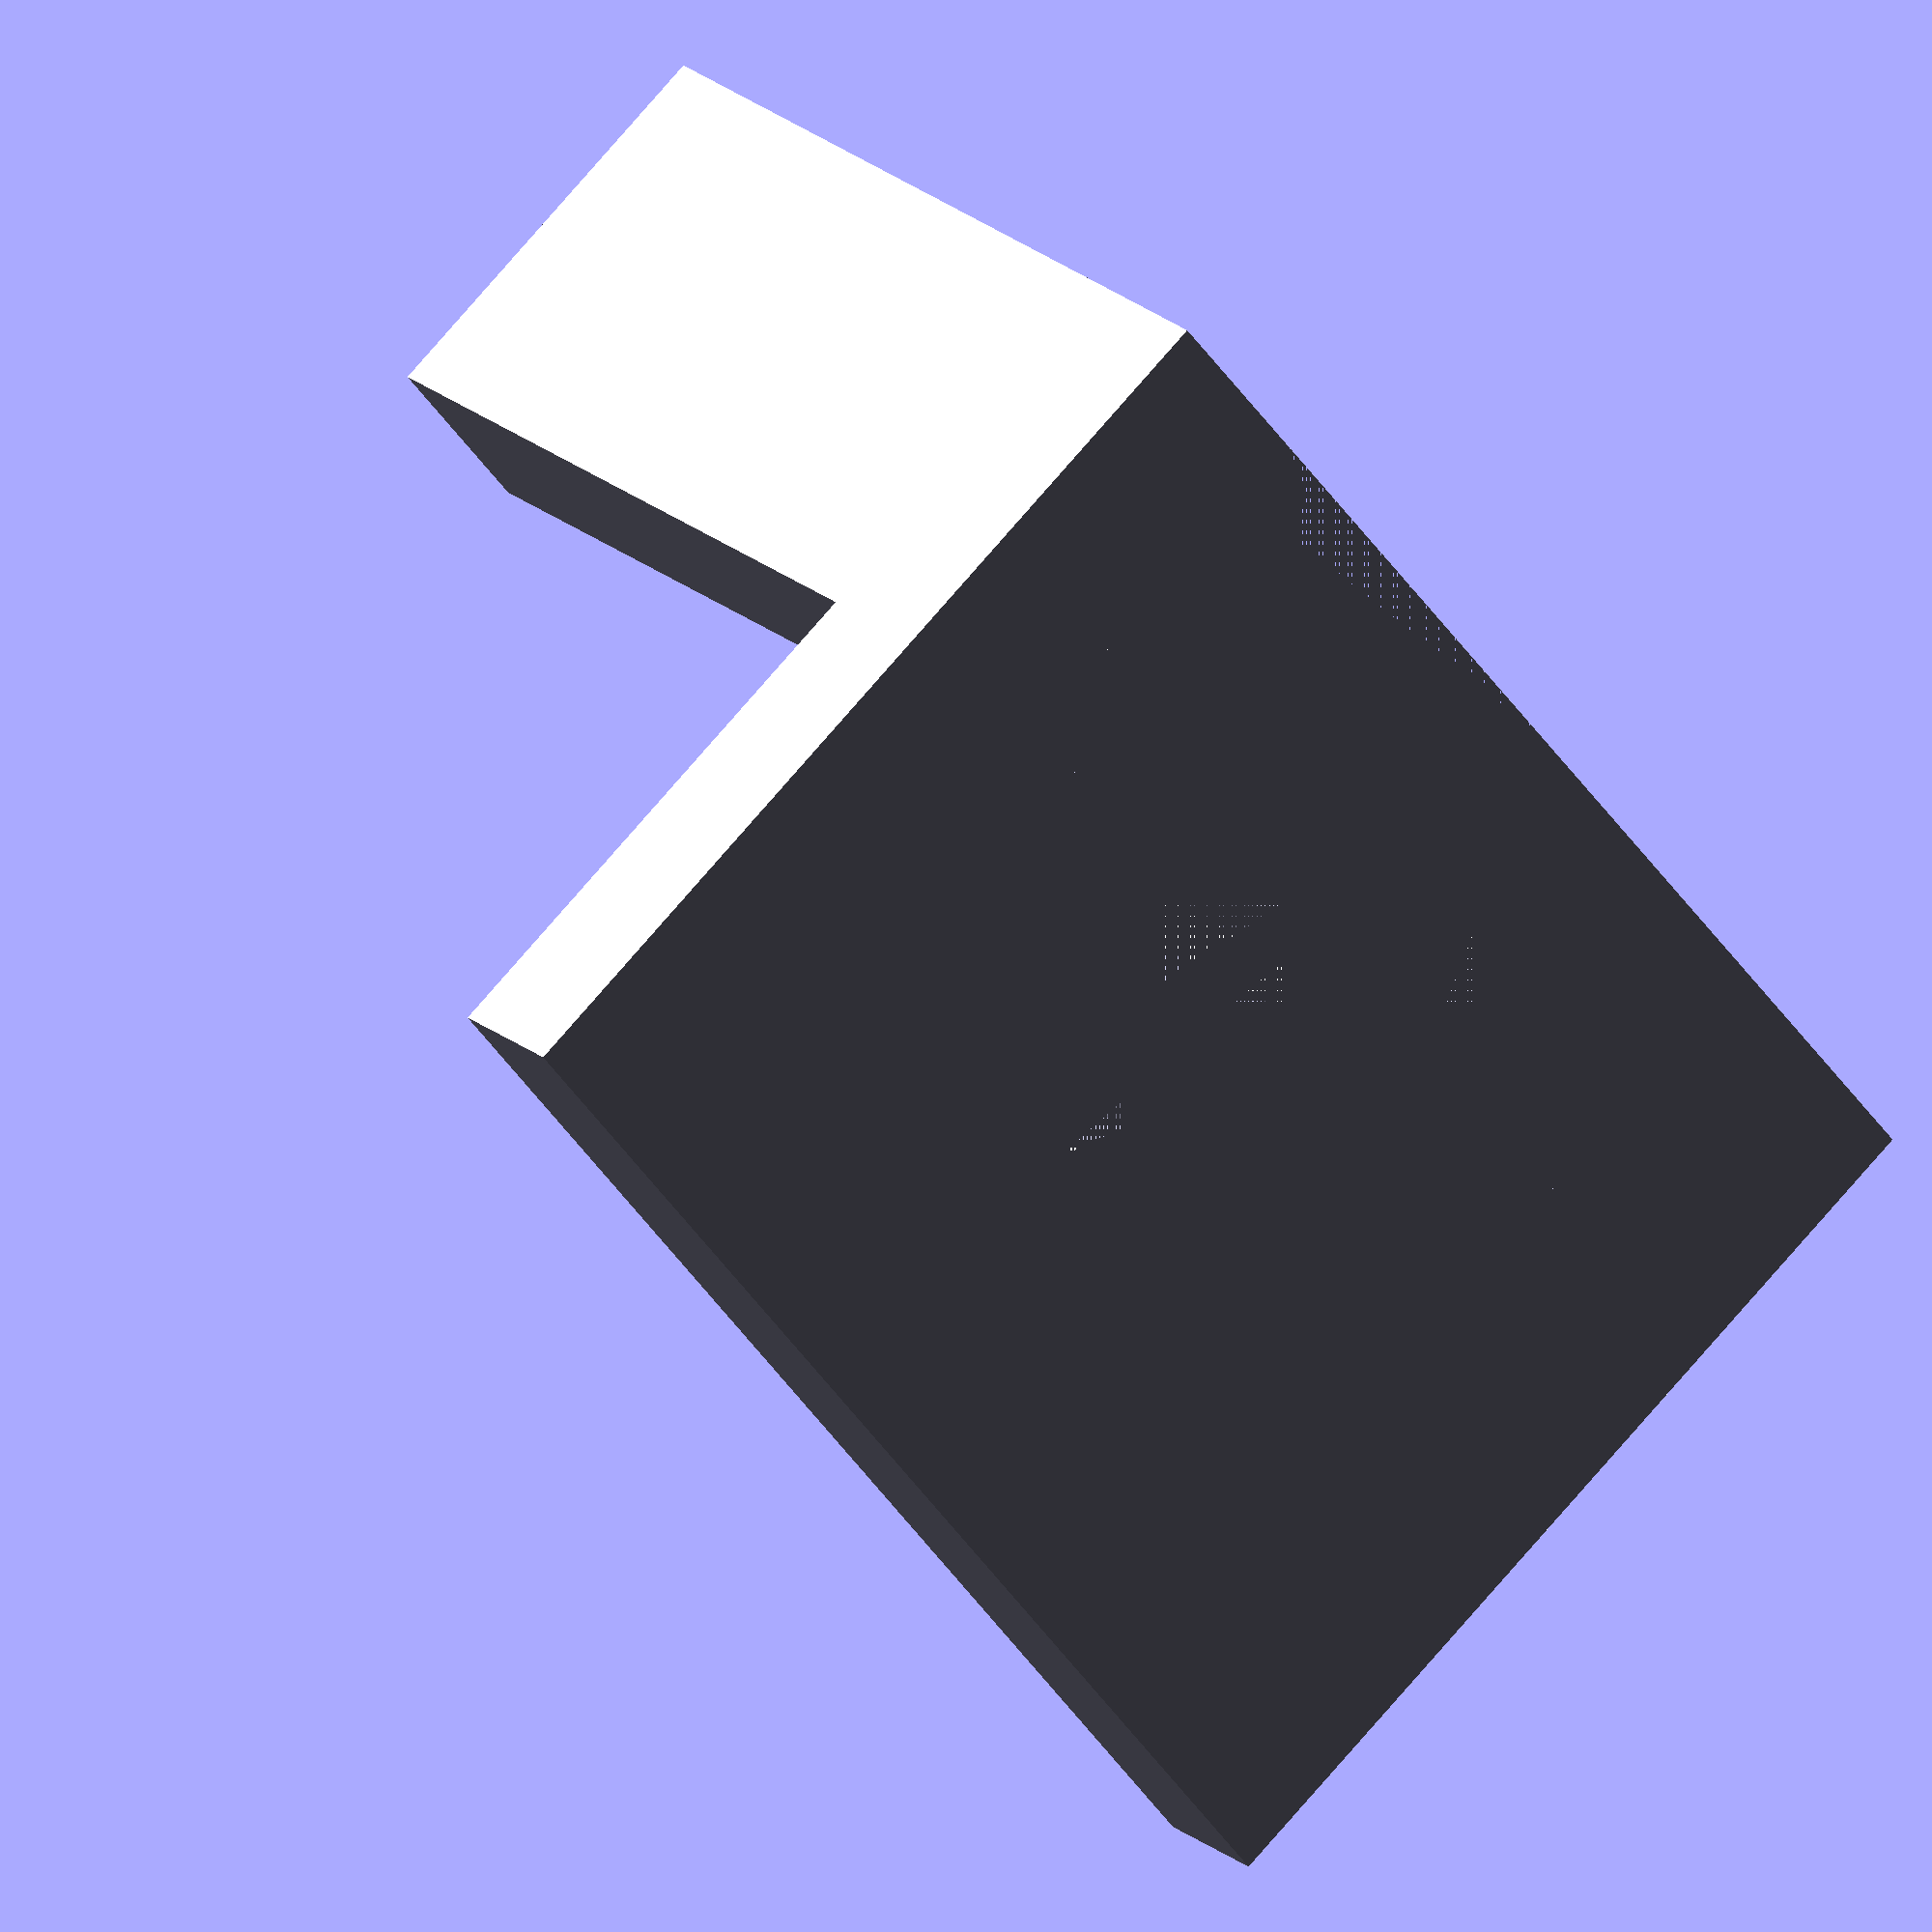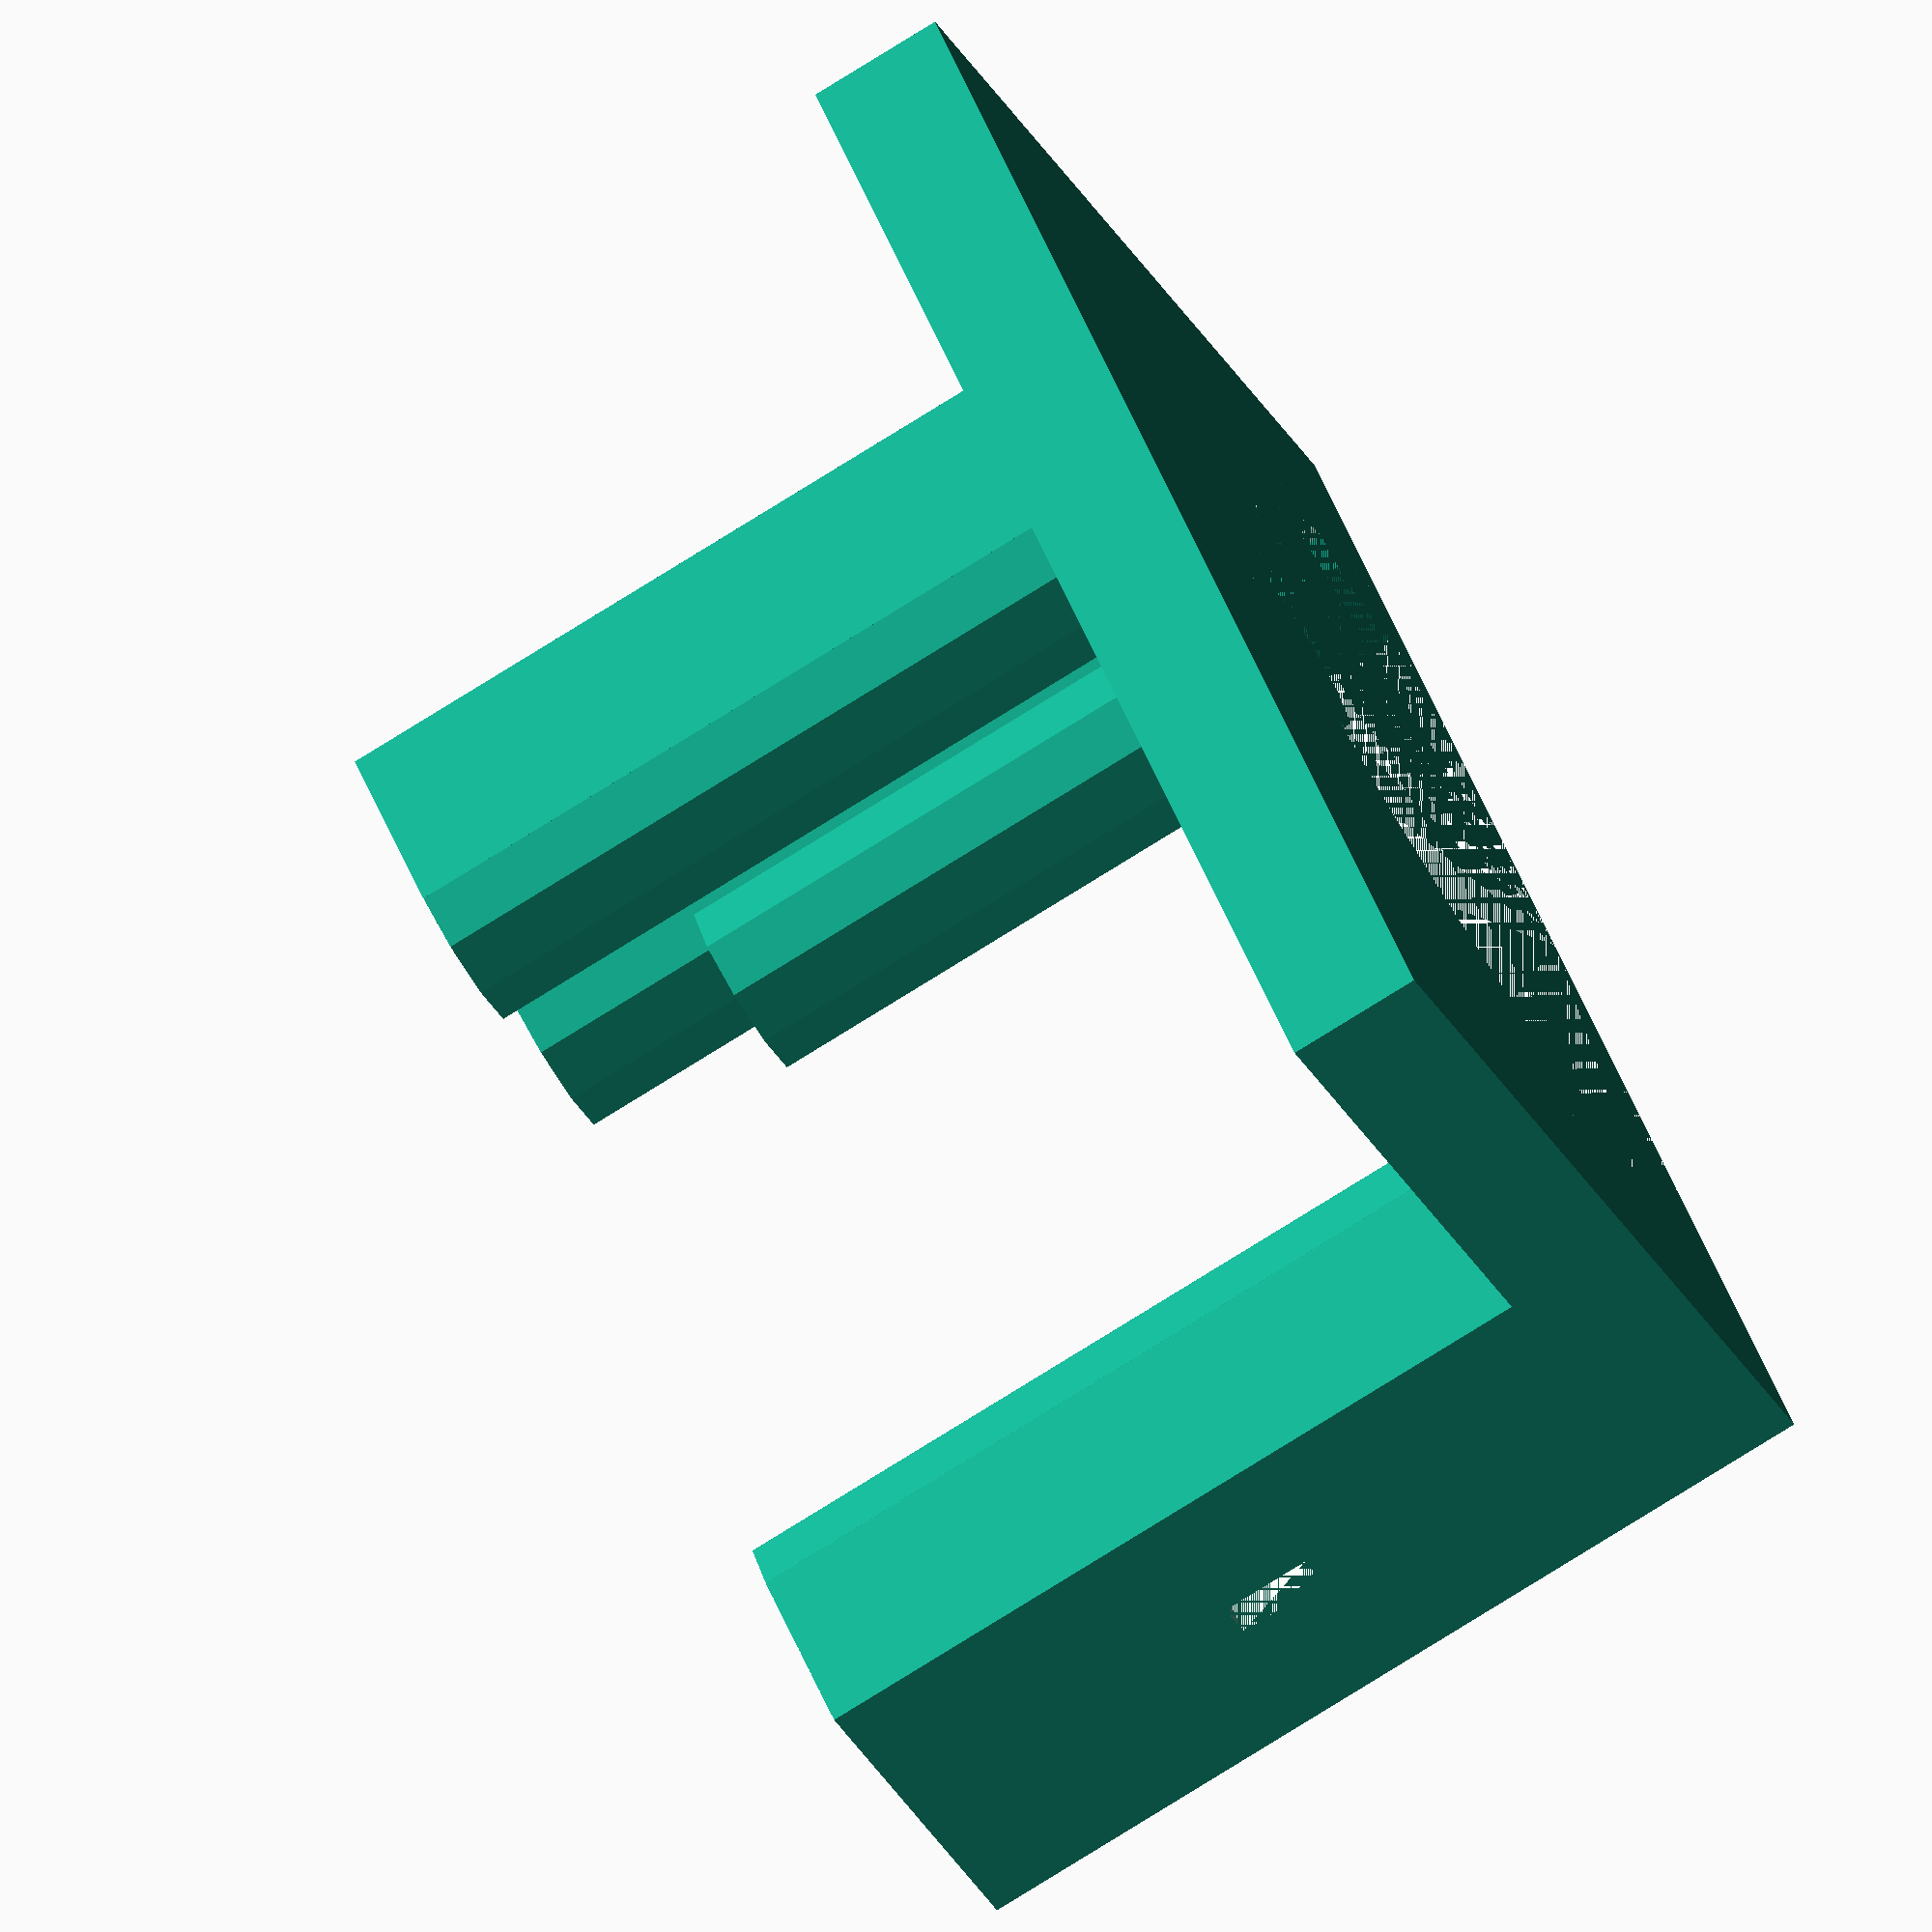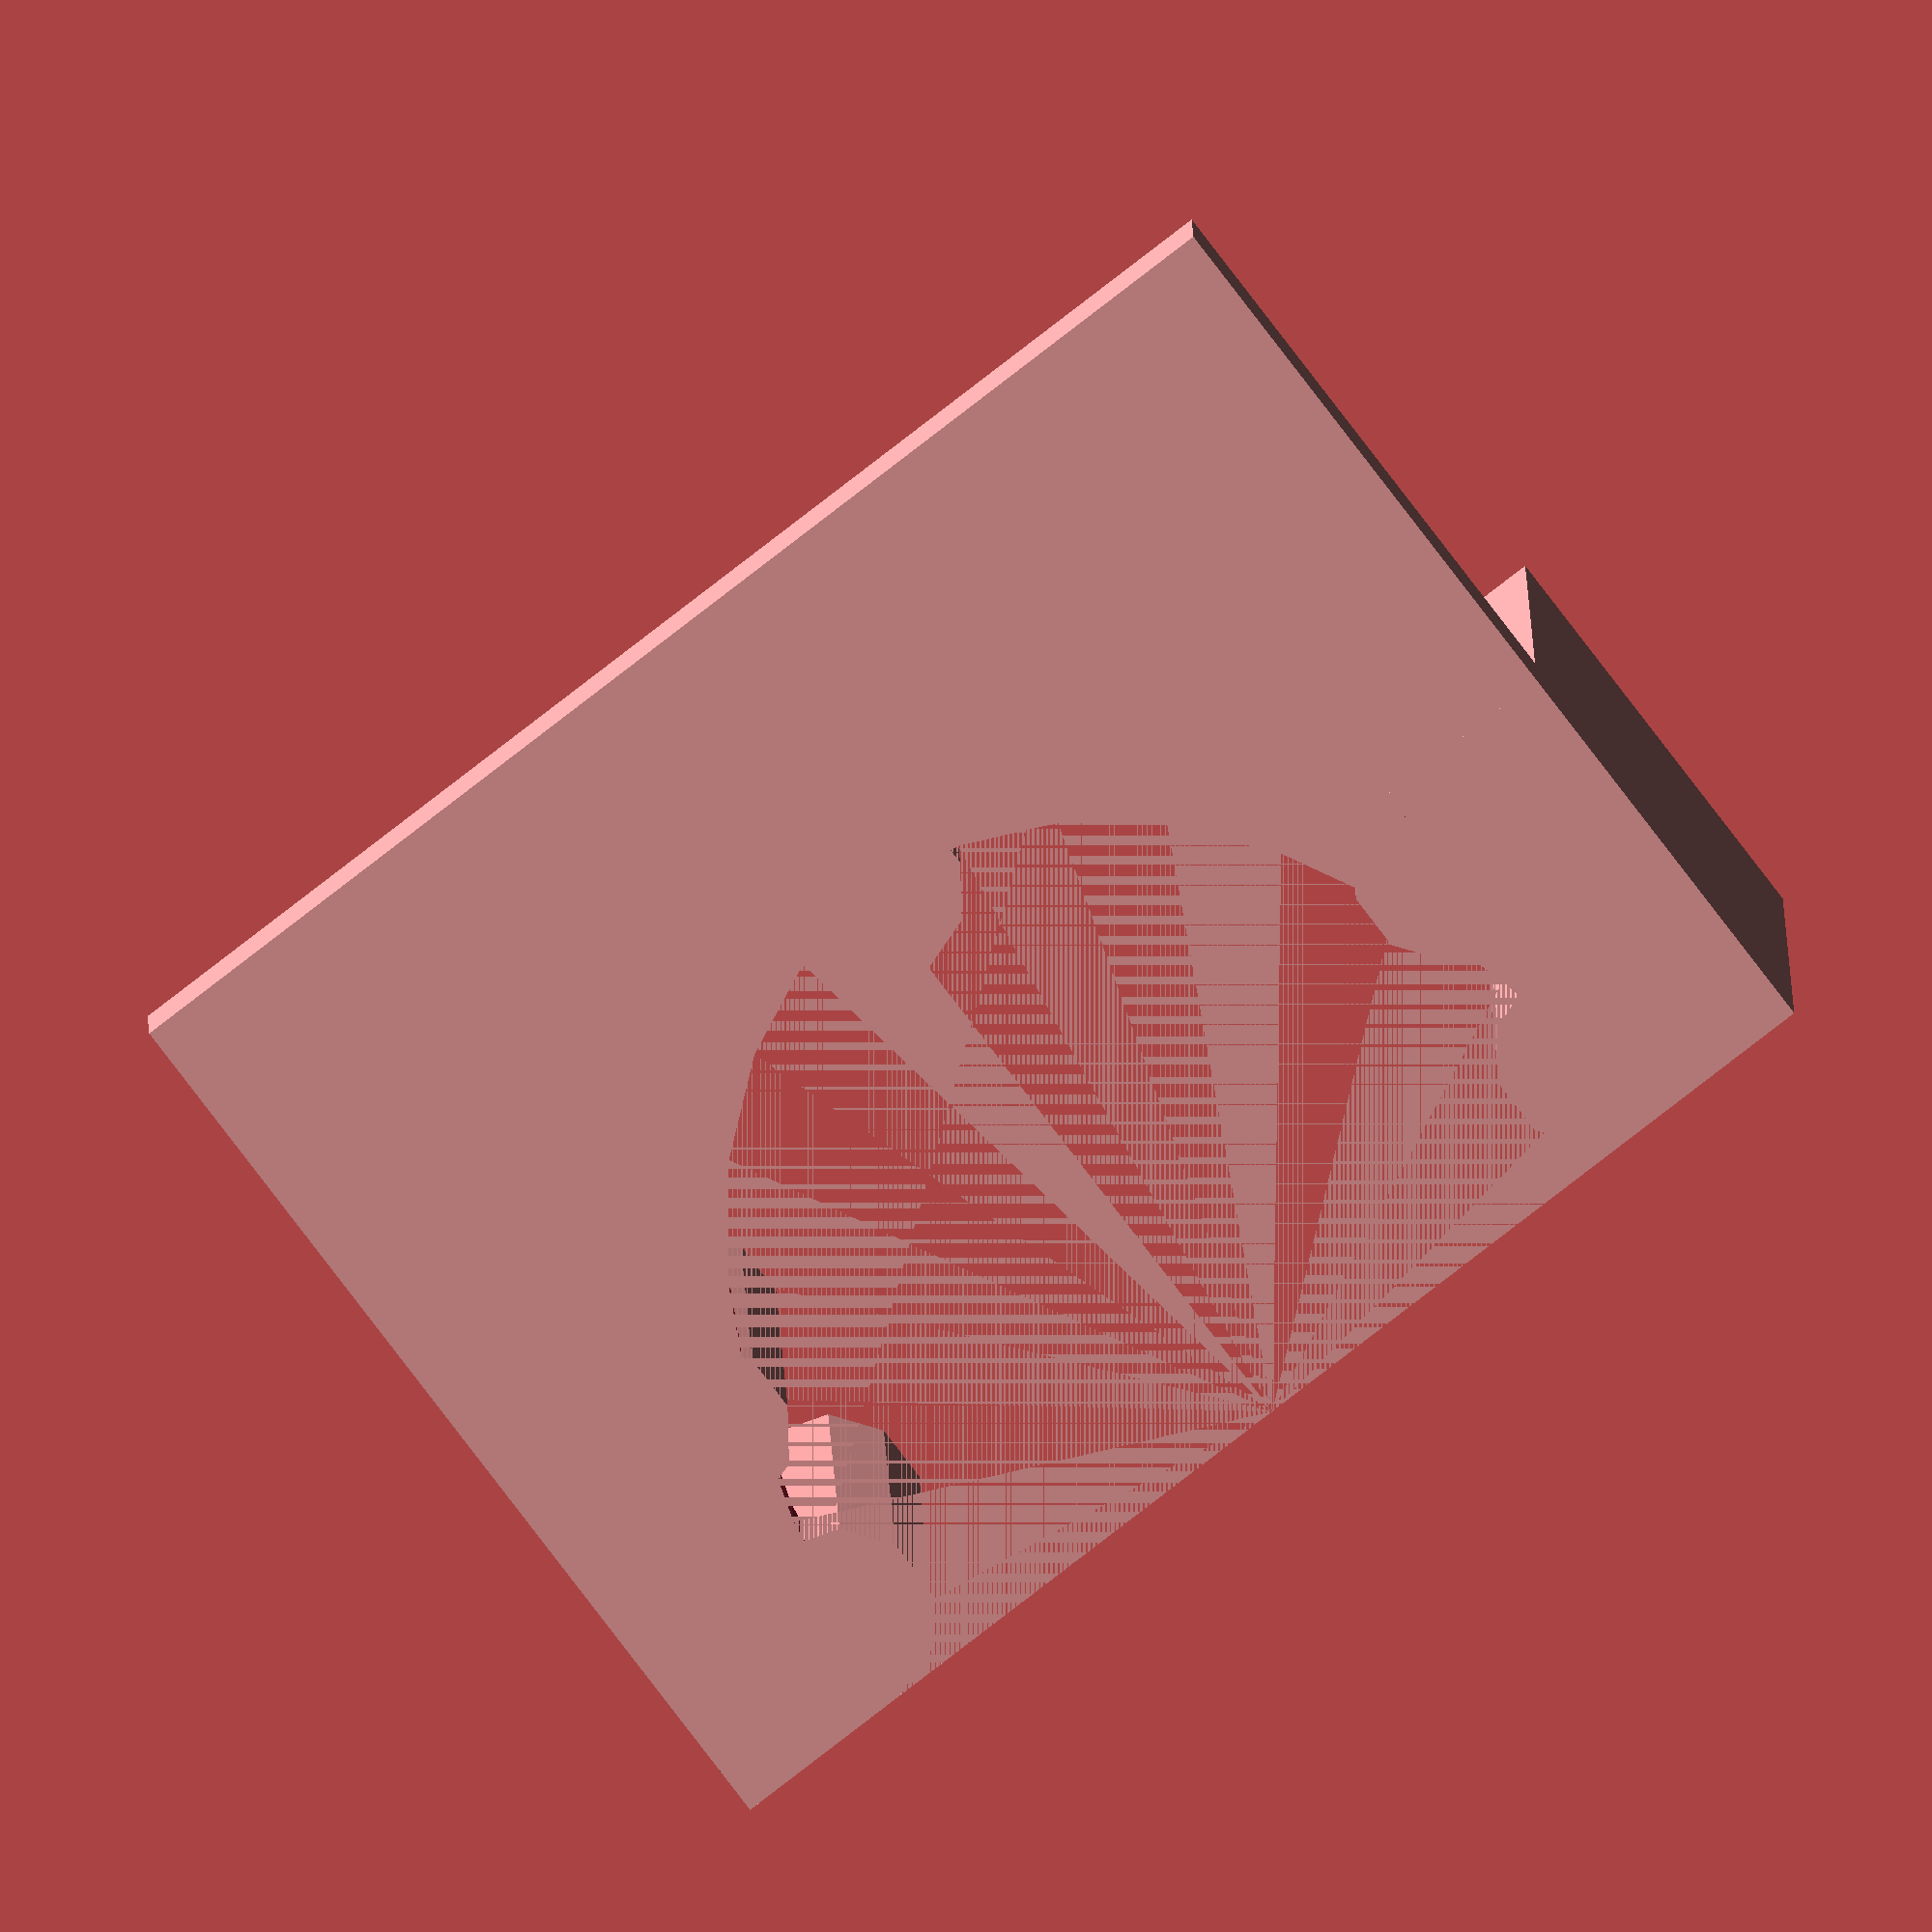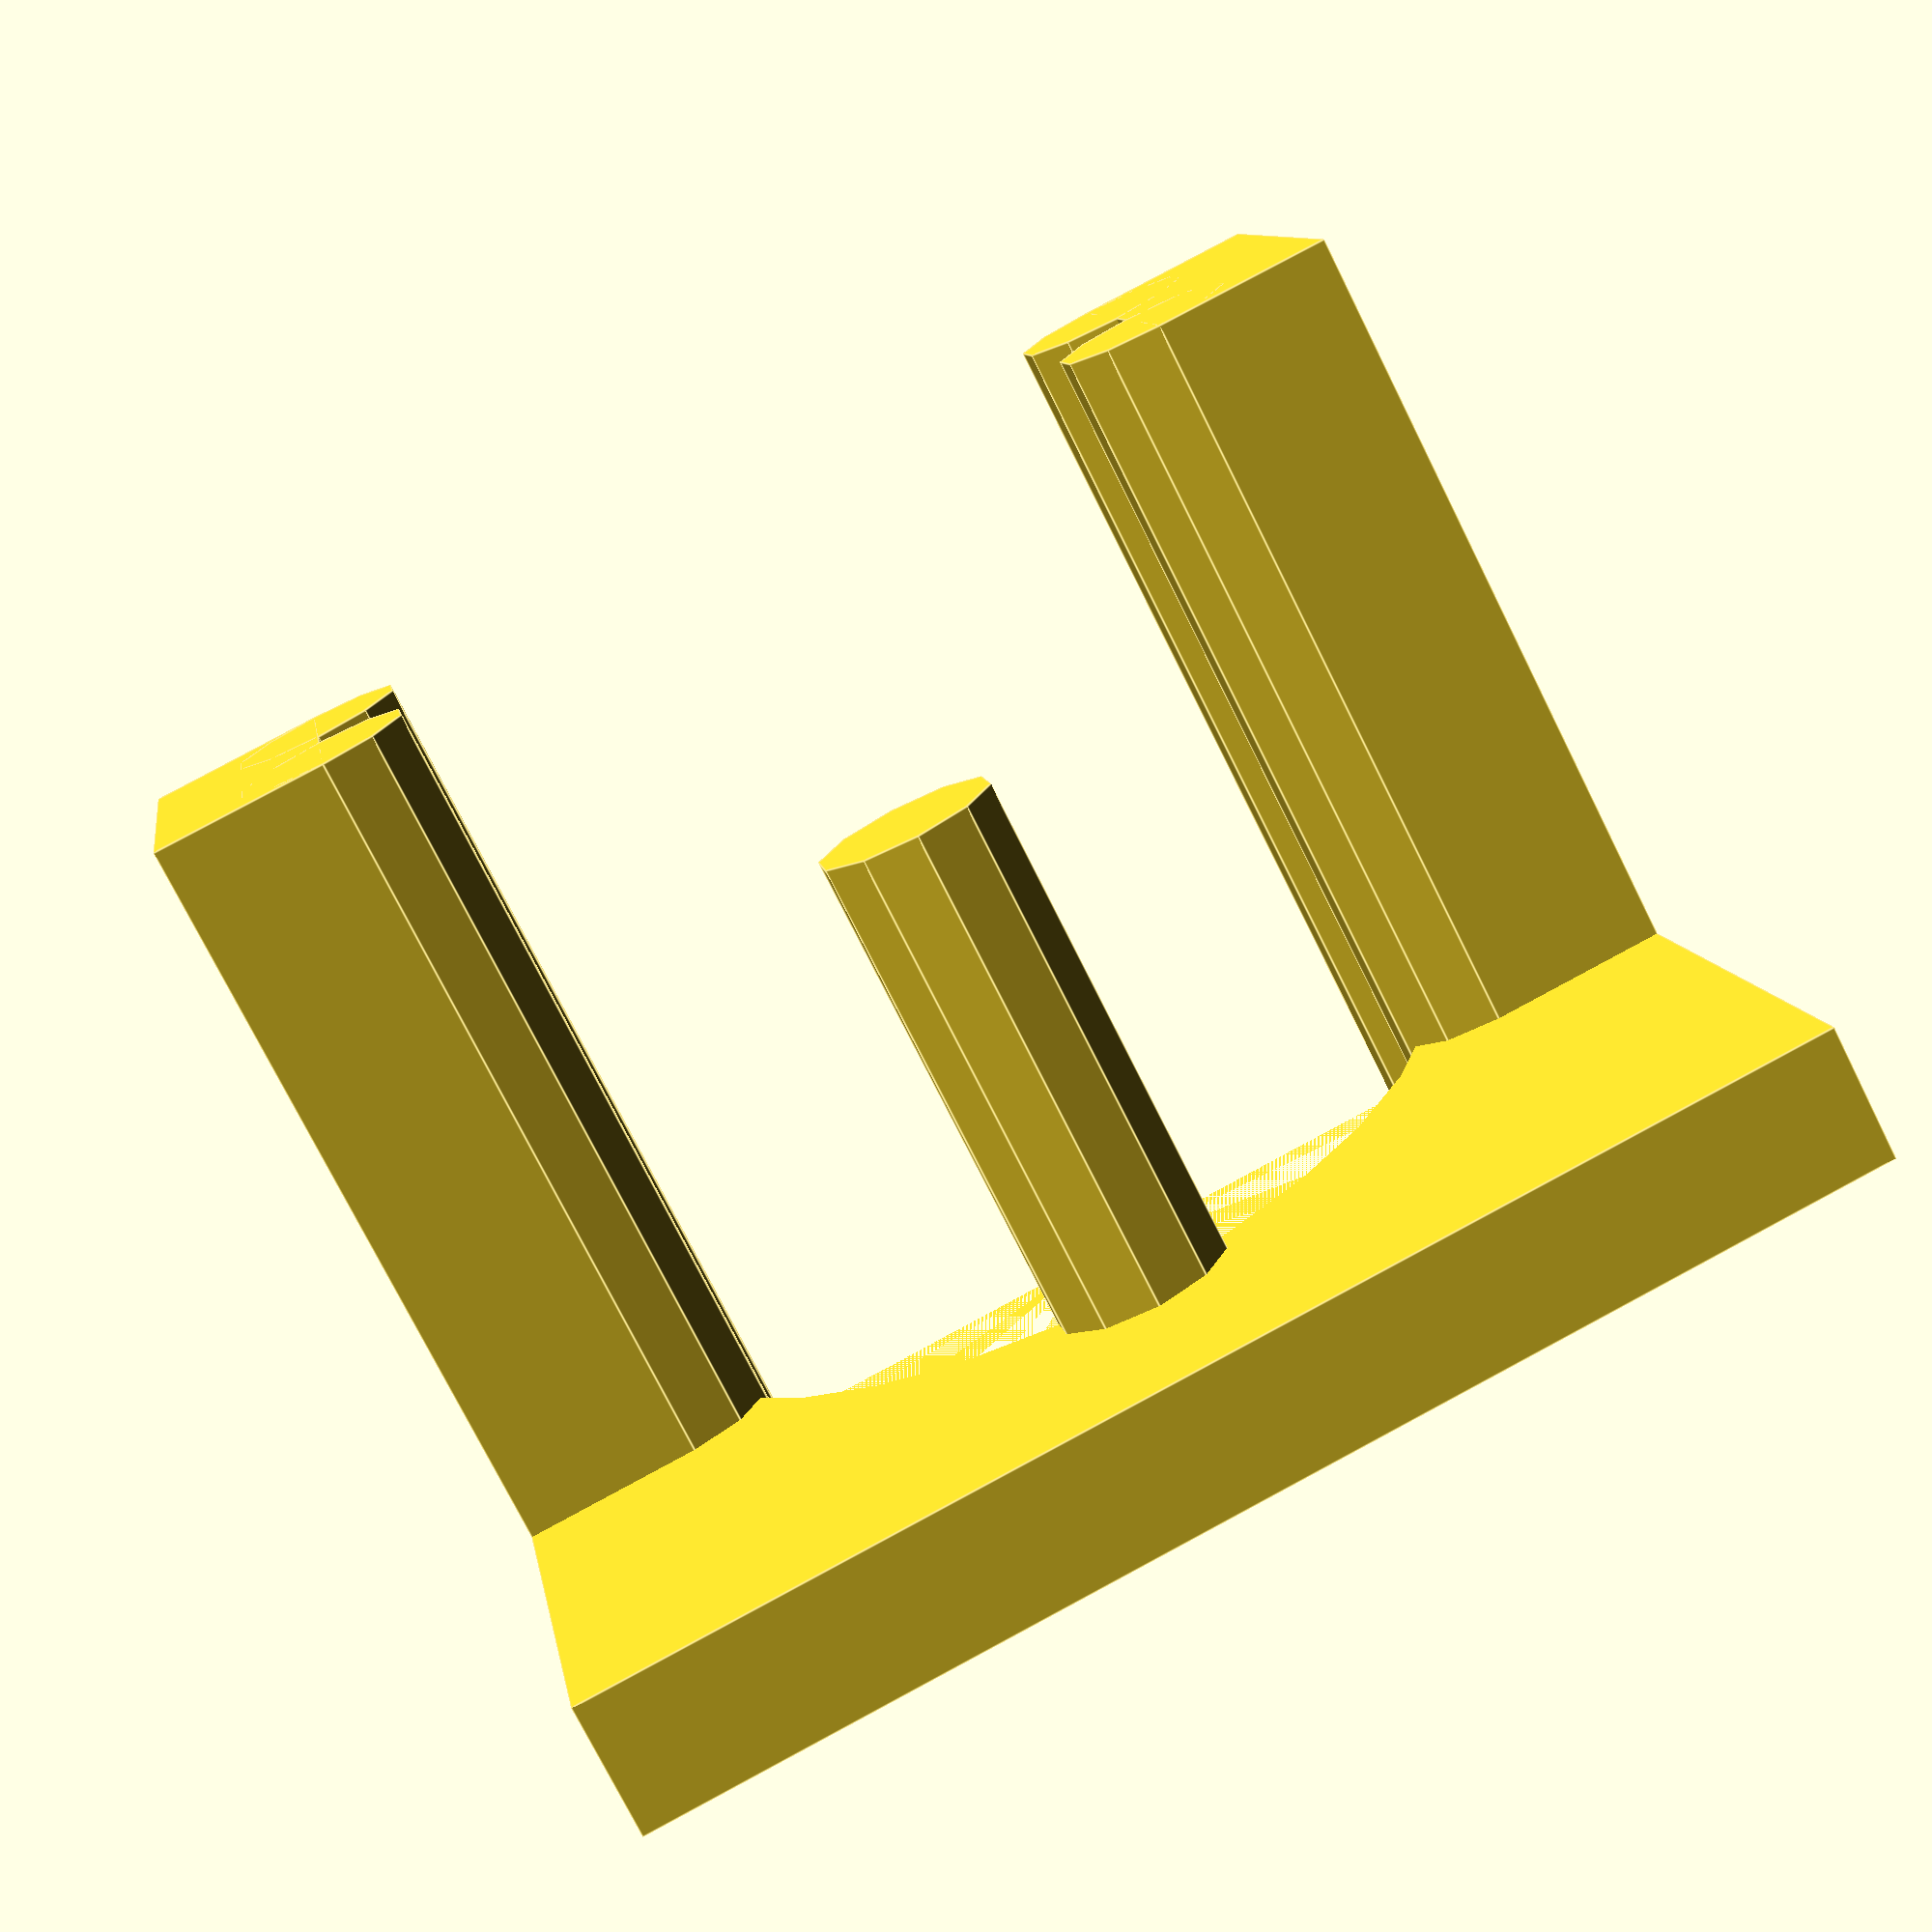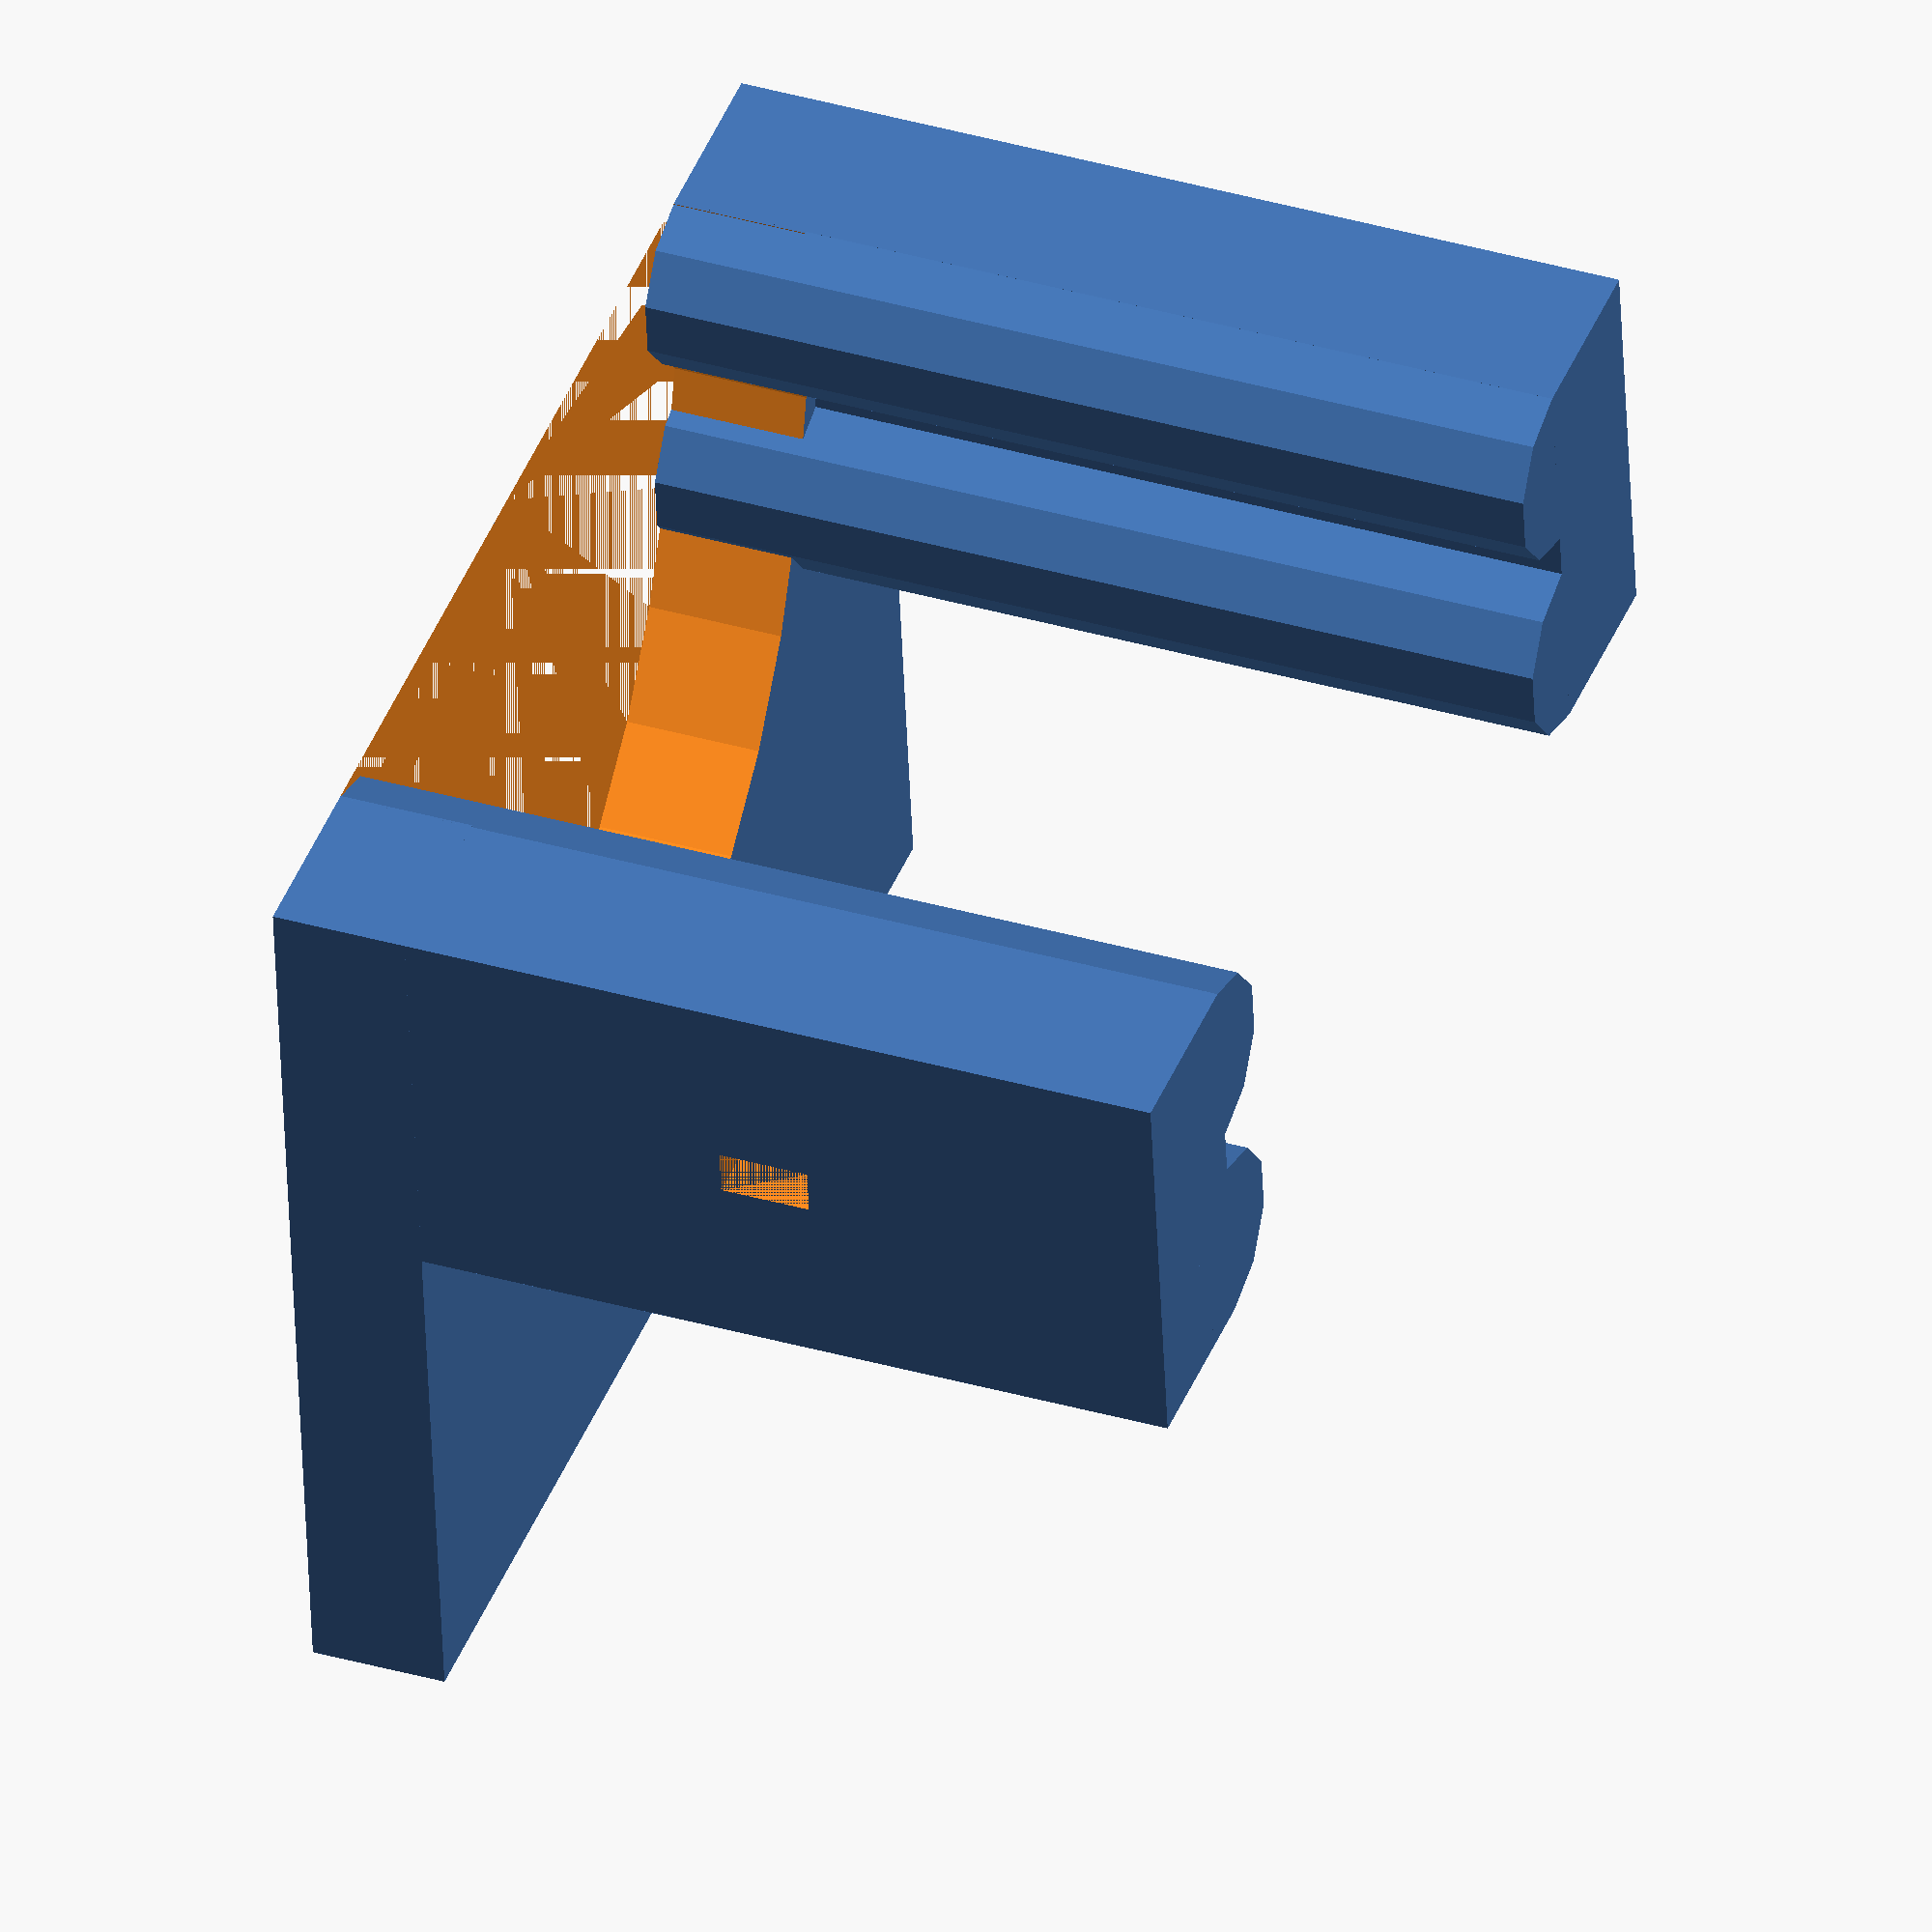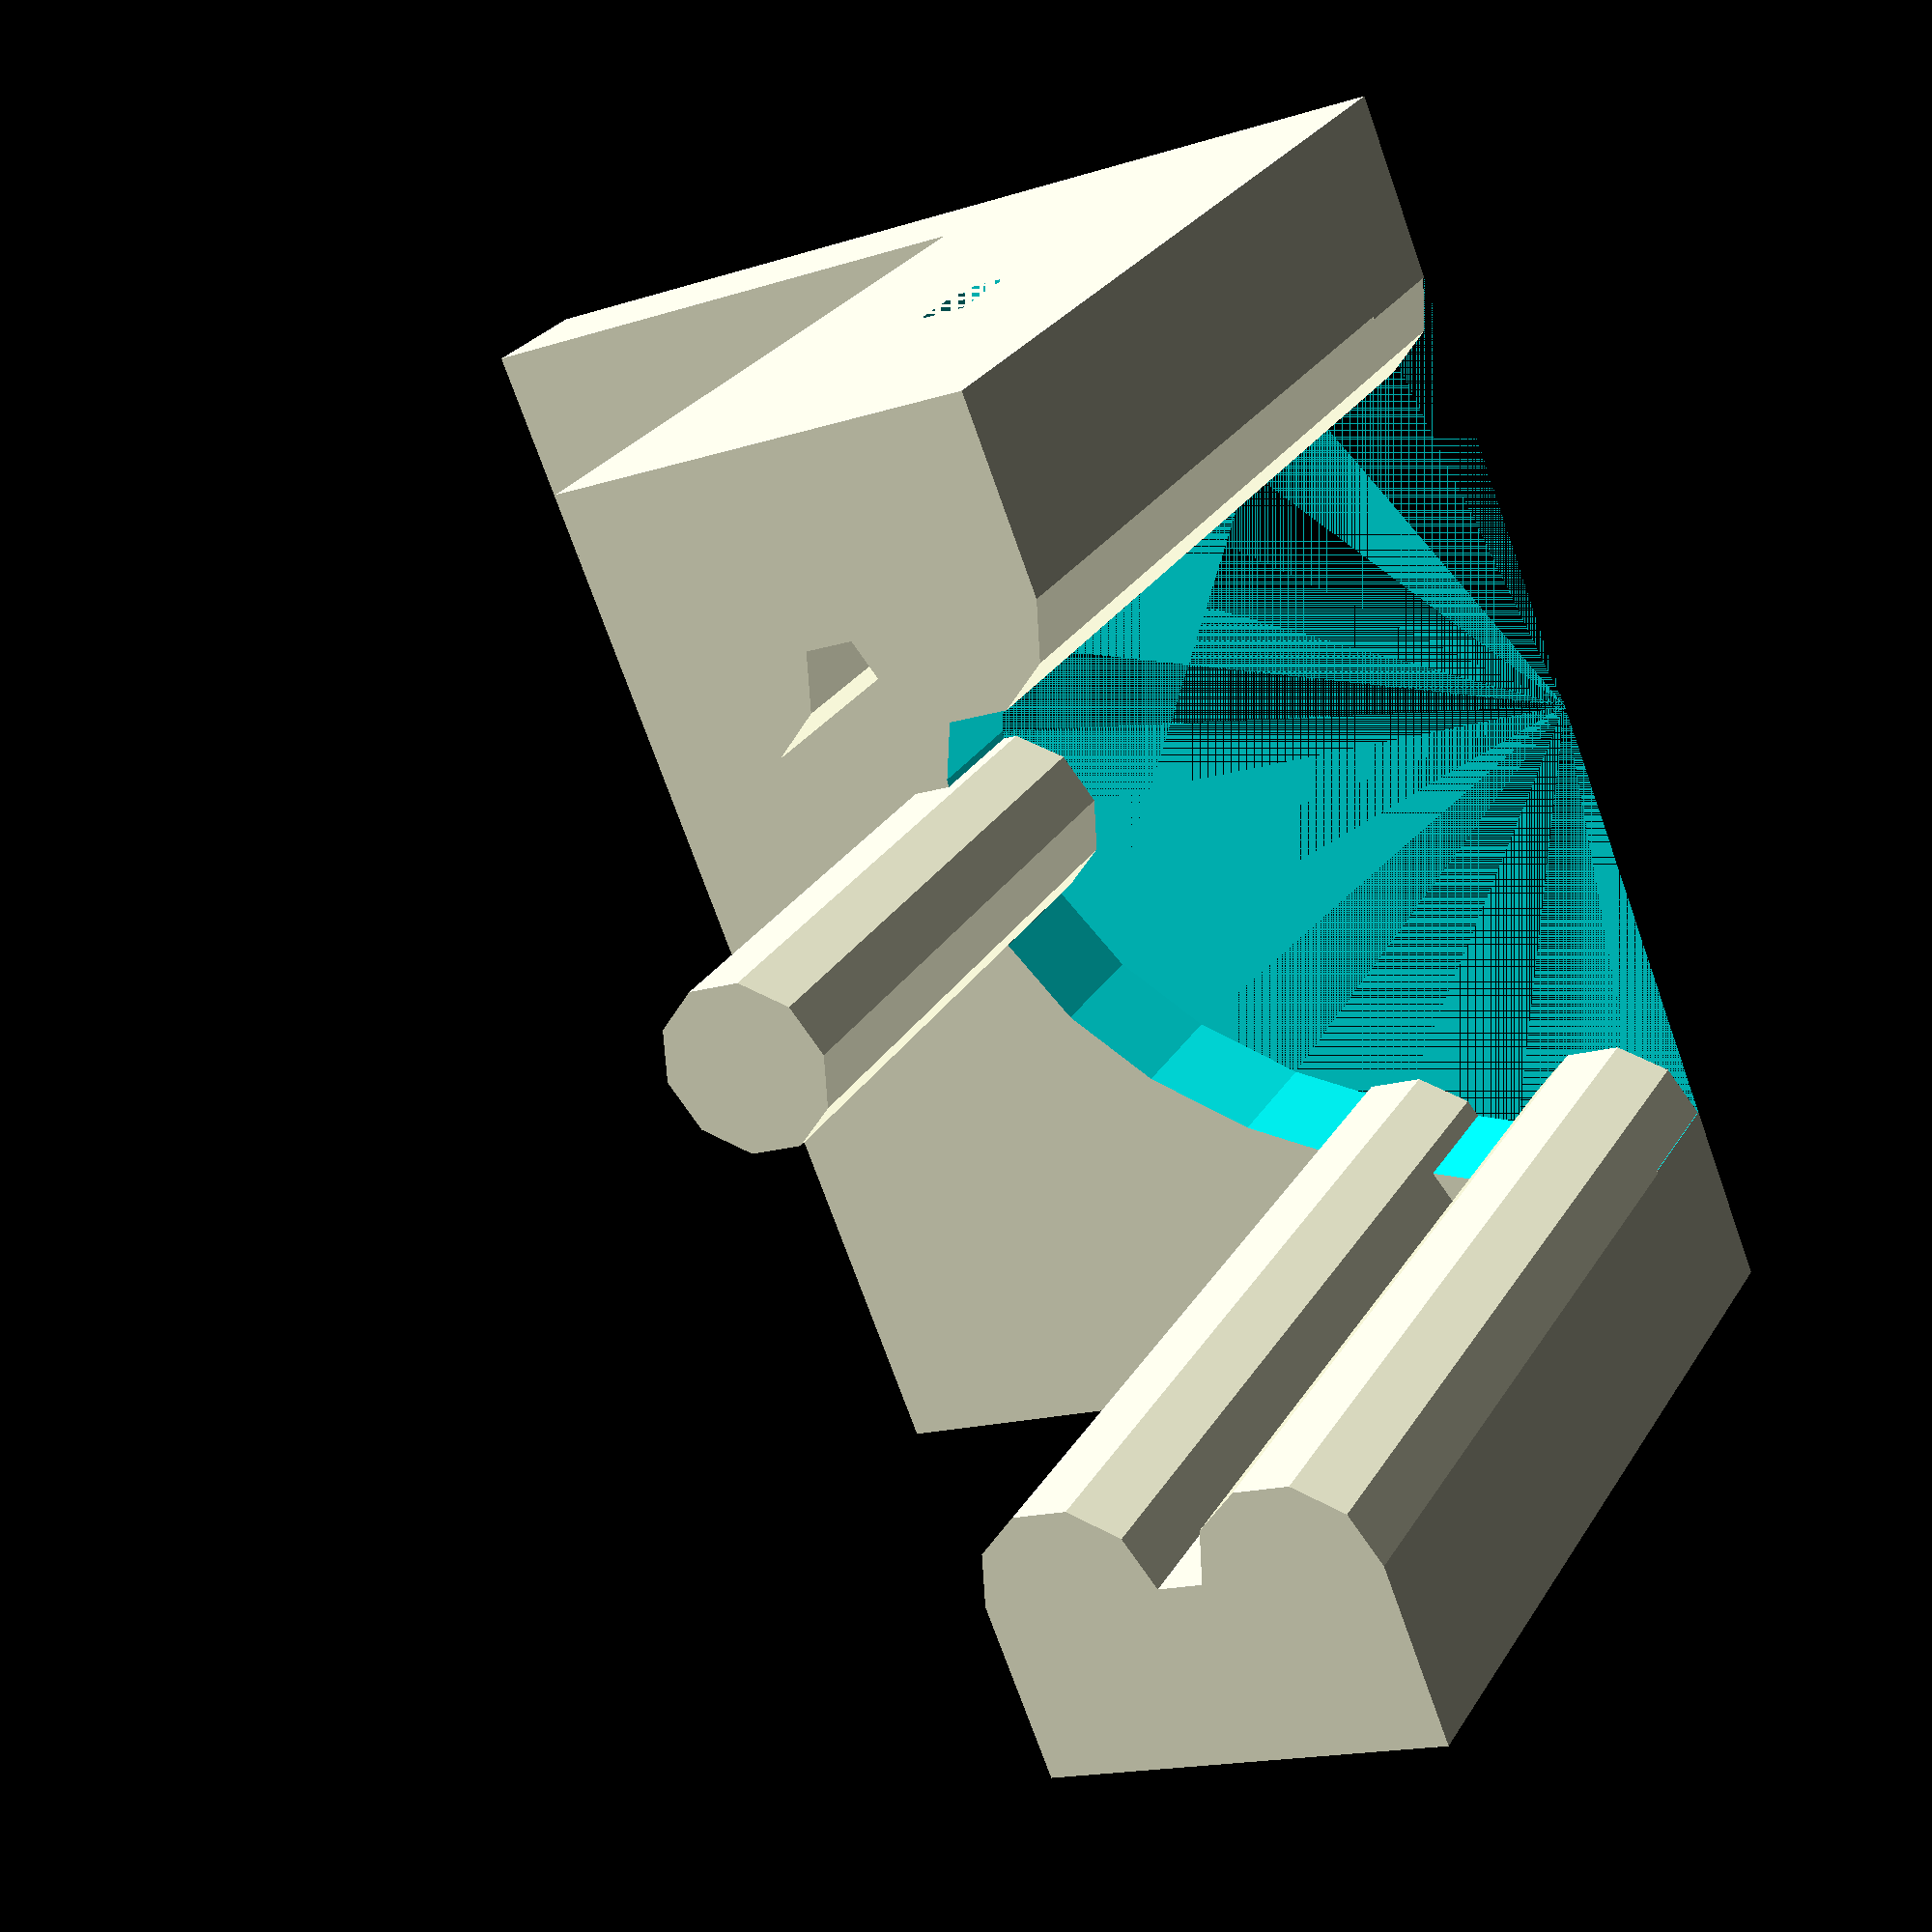
<openscad>
/* [Dimensions] */
// Measure of a H05-Cable between 7 to 9mm

// Cable Width
CWIDTH = 10;//[6:12]
// Gap of wall
GAP = 9; //[5:15]
// height of top/bottom
HEIGHT = 20; //[10:50]

// Gap 1
difference(){
cube([GAP,4,HEIGHT]);
translate([04,0,HEIGHT/2])cube([1,2*CWIDTH+8,2]);
}

// Connector
difference(){
translate([0,-0,0])cube([12+GAP,2*CWIDTH+8,3]);
translate([0,CWIDTH+4,0])scale([1.4,1,1])cylinder(h= 50, r=CWIDTH);};

// Guiding Rails
translate([2,4,0])cylinder($fn = 10,h= HEIGHT, r=(CWIDTH/5));
translate([2,2*CWIDTH+4,0])cylinder($fn = 10,h= HEIGHT, r=(CWIDTH/5));
translate([GAP-2,4,0])cylinder($fn = 10,h= HEIGHT, r=(CWIDTH/5));
translate([GAP-2,2*CWIDTH+4,0])cylinder($fn = 10,h= HEIGHT, r=(CWIDTH/5));

translate([1.4*CWIDTH,CWIDTH+4,0])cylinder($fn = 10,h= (HEIGHT/2+4), r=(CWIDTH/5));

// Gap 2
translate([0,2*CWIDTH+4,0])cube([GAP,4,HEIGHT]);
</openscad>
<views>
elev=340.5 azim=39.4 roll=147.6 proj=o view=wireframe
elev=77.3 azim=43.4 roll=122.0 proj=o view=solid
elev=353.0 azim=307.5 roll=179.3 proj=o view=solid
elev=256.3 azim=260.3 roll=153.4 proj=p view=edges
elev=144.3 azim=263.5 roll=249.0 proj=o view=wireframe
elev=333.4 azim=158.3 roll=25.0 proj=p view=solid
</views>
